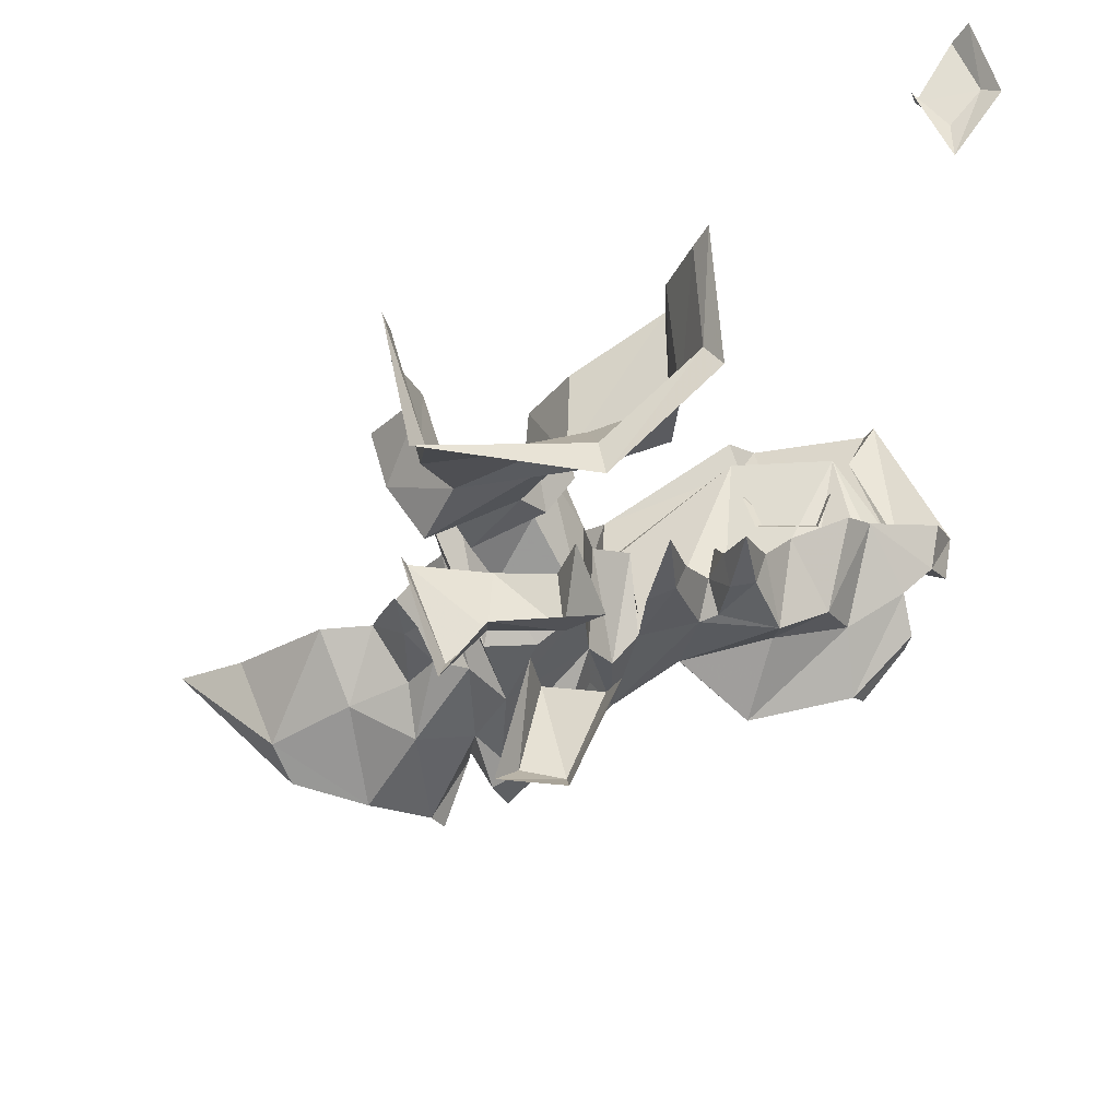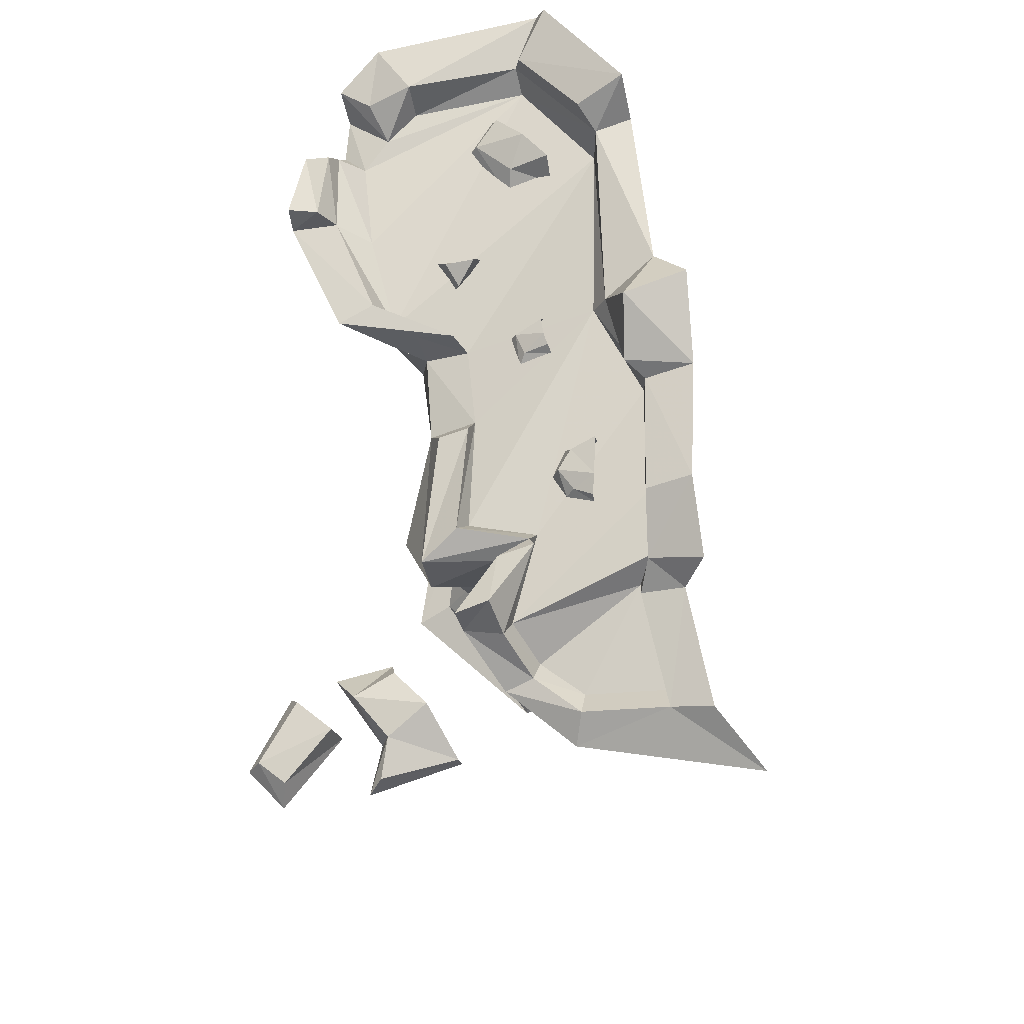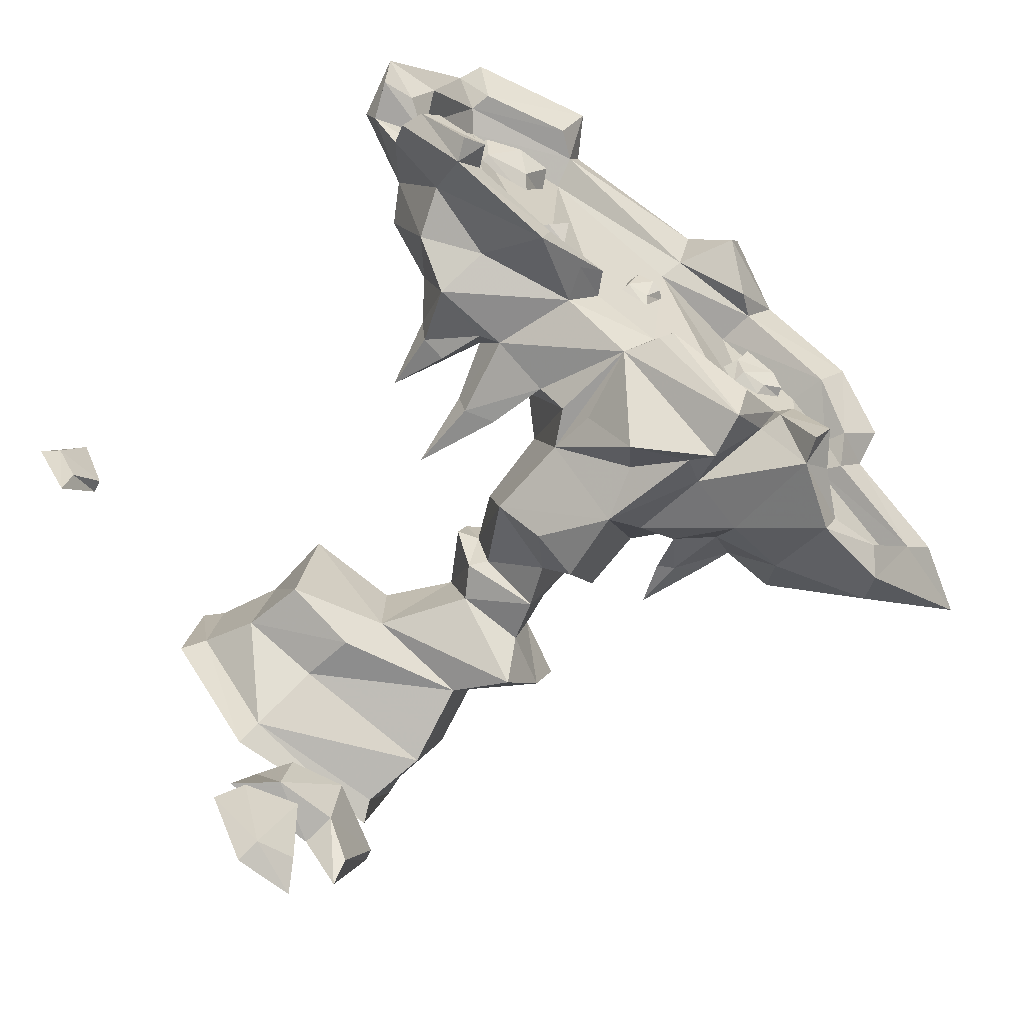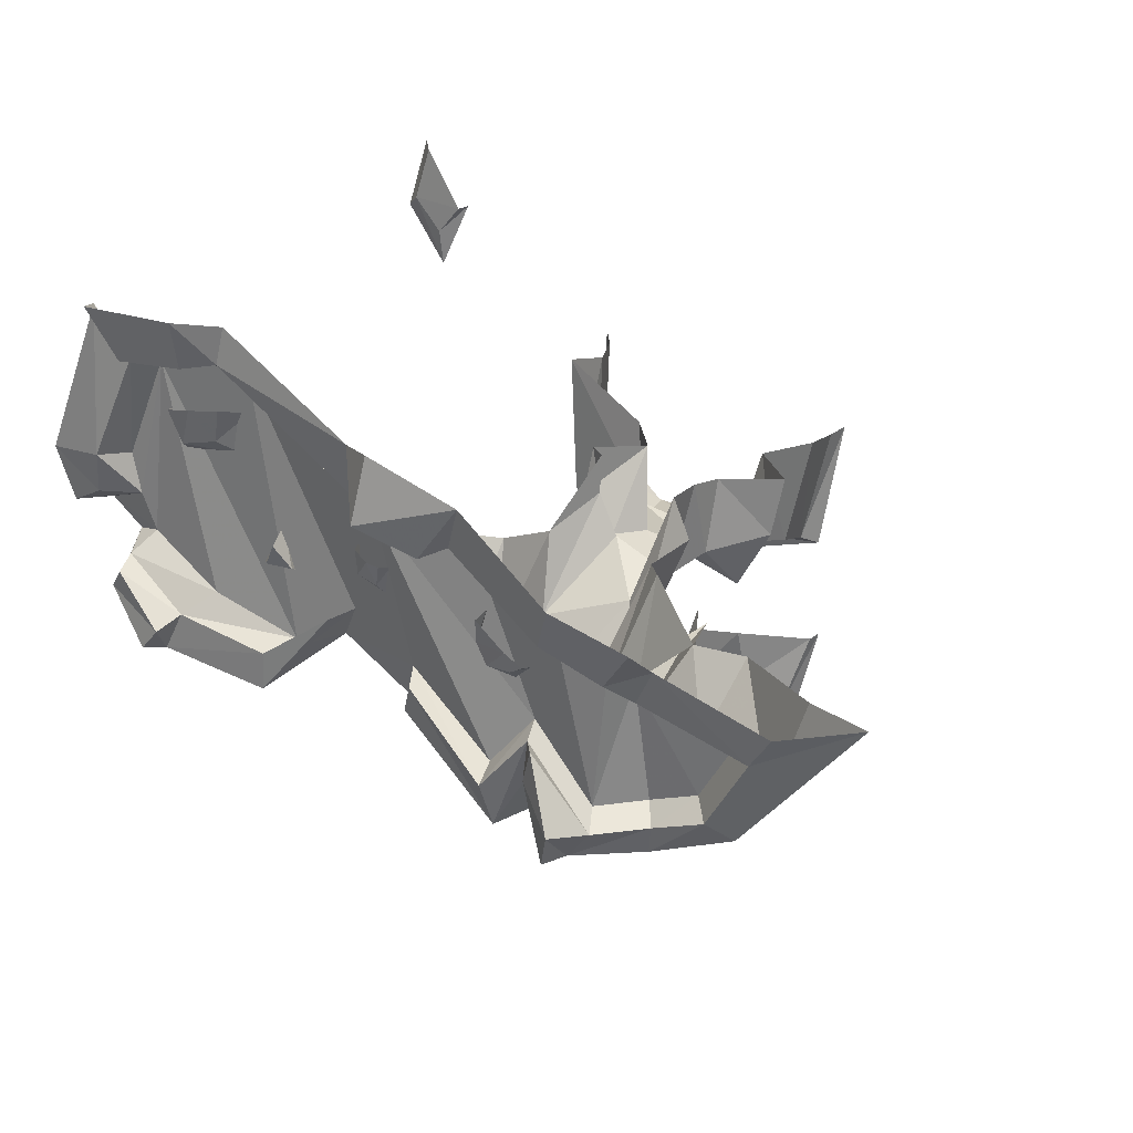
<metadata>
{"format":"obj","ext":"obj","renderer":"f3d","projection":"perspective","resolution":1024,"background":"white","views":[{"elev":-23.3,"azim":5.6,"up":"+Z"},{"elev":66.4,"azim":-126.8,"up":"+Y"},{"elev":-74.5,"azim":140.3,"up":"+Z"},{"elev":15.6,"azim":-148.5,"up":"+Z"}]}
</metadata>
<code>
g lava_monument_R_c_mesh
v -42.56 3.449 50.66
v -41.98 4.421 49.51
v -46.26 4.695 53.73
v -26.76 1.024 56.5
v -26.42 -0.3049 55.68
v -27 1.125 55.37
v -27.38 1.782 54.04
v -27.68 -0.8665 55.04
v -28.03 -0.9352 54.21
v -28.05 -3.516 54.88
v -26.24 5.918 55.98
v -26.83 6.341 56.71
v -27.09 5.748 55.88
v -18.13 -14.97 66.55
v -18.64 -14.35 66.26
v -17.88 -14.56 64.4
v -17.31 -14.97 64.05
v -18.82 -14.97 61.89
v -18.88 -14.64 63.15
v -19.98 -14.97 64.16
v -19.86 -14.47 64.11
v -18.64 -14.35 66.26
v -19.86 -14.47 64.11
v -17.88 -14.56 64.4
v -18.88 -14.64 63.15
v -34.48 5.813 48.99
v -35.81 5.703 50.92
v -34.83 4.212 49.07
v -35.29 2.961 50.57
v -34.41 3.436 49.86
v -33.86 -0.08028 50.75
v -35.17 0.1711 52
v -35.99 -1.052 55.72
v -34.3 -2.657 51.67
v -36.08 -3.347 56
v -31.09 0.3691 52.66
v -30.96 -3.117 55.63
v -30.88 -0.4646 55.99
v -31.01 -2.601 52.89
v -31.84 -4.859 56.68
v -32.03 -4.668 58.02
v -32.42 -4.981 55.24
v -30.39 1.626 52.56
v -30.65 4.604 52.12
v -29.48 1.517 53.51
v -33.86 -0.08028 50.75
v -34.3 -2.657 51.67
v -32.57 -2.323 51.79
v -31.01 -2.601 52.89
v -31.09 0.3691 52.66
v -33.26 1.791 50.99
v -34.41 3.436 49.86
v -33.79 -3.52 53.59
v -32.42 -4.981 55.24
v -34.47 -5.009 54.2
v -34.98 -6.481 54.71
v -32.66 -6.59 55.11
v -31.95 -5.519 55.12
v -30.92 -9.356 55.25
v -35.58 -7.639 53.42
v -34.43 -9.408 54.28
v -35.04 -12.25 53.82
v -29.96 -12.39 54.57
v -30.21 -10.48 54.26
v -29.51 -14.61 53.12
v -34.57 -14.42 53.34
v -34.92 -15.16 53.03
v -27.21 -12.49 55.46
v -27.61 -10.32 55.14
v -26.43 -14.36 56.21
v -29.24 -15.16 51.88
v -25.81 -14.91 55.34
v -26.16 -14.91 59.99
v -26.43 -14.36 56.21
v -26.67 -14.22 59.68
v -27.21 -12.49 55.46
v -27.6 -12.13 59.6
v -27.61 -10.32 55.14
v -27.77 -9.726 59.94
v -35.84 -15.16 57.43
v -34.57 -14.42 53.34
v -35.71 -14.34 57.29
v -36.04 -12.22 57.44
v -35.04 -12.25 53.82
v -35.44 -9.578 57.51
v -34.43 -9.408 54.28
v -36.87 -7.509 55.33
v -37.46 -7.316 57.34
v -35.58 -7.639 53.42
v -36.65 -0.2616 55.67
v -35.99 -1.052 55.72
v -35.17 0.1711 52
v -36.45 0.5283 52.45
v -38.69 1.1 54.09
v -22.06 2.128 57.93
v -21.28 3.359 58.21
v -22.91 2.832 54.66
v -22.23 4.523 54.73
v -31.2 2.027 52.06
v -30.65 4.604 52.12
v -32.52 2.543 49.63
v -34.83 4.212 49.07
v -34.48 5.813 48.99
v -31.25 5.747 52.03
v -27.38 1.782 54.04
v -29.48 1.517 53.51
v -28.23 4.562 53.69
v -28.03 -0.9352 54.21
v -29.04 -0.5476 53.98
v -28.05 -3.516 54.88
v -24.61 1.932 53.77
v -24.89 3.821 54.16
v -22.91 2.832 54.66
v -22.23 4.523 54.73
v -25.9 5.871 51.83
v -27.78 5.725 53.63
v -22.11 5.946 52.59
v -20.18 4.676 56.03
v -19.95 5.449 54.68
v -20.2 6.221 54.47
v -21.75 6.707 52.73
v -22.06 2.128 57.93
v -22.91 2.832 54.66
v -24.11 1.432 56.91
v -24.61 1.932 53.77
v -27.38 1.782 54.04
v -26.7 1.503 54.18
v -27 1.125 55.37
v -25.59 -2.033 55.53
v -25.34 0.0538 54.72
v -26.23 -0.0418 54.57
v -26.7 1.503 54.18
v -24.61 1.932 53.77
v -30.92 -9.356 55.25
v -34.43 -9.408 54.28
v -30.21 -10.48 54.26
v -27.61 -10.32 55.14
v -27.77 -9.726 59.94
v -30.84 -9.19 58.14
v -46.26 4.695 53.73
v -43.86 3.558 53.83
v -42.56 3.449 50.66
v -40.55 1.083 54
v -39.63 2.235 51.54
v -38.69 1.1 54.09
v -37.48 1.608 52.11
v -37.46 -7.316 57.34
v -36.87 -7.509 55.33
v -35.47 -6.378 57.29
v -34.98 -6.481 54.71
v -35.58 -7.639 53.42
v -32.66 -6.59 55.11
v -30.84 -9.19 58.14
v -32.36 -7.143 57.9
v -30.92 -9.356 55.25
v -32.66 -6.59 55.11
v -31.95 -5.519 55.12
v -31.06 -5.104 56.5
v -31.43 -5.116 58.12
v -36.08 -3.347 56
v -35.29 -3.721 57.22
v -34.3 -2.657 51.67
v -33.79 -3.52 53.59
v -32.57 -2.323 51.79
v -31.01 -2.601 52.89
v -42.35 4.964 52.82
v -40.82 4.553 50.75
v -39.19 5.486 54.19
v -39.13 4.457 50.25
v -37.8 5.53 50.13
v -38.82 6.383 54.8
v -37.17 6.691 55.92
v -35.88 5.649 52.55
v -34.18 6.519 58.18
v -30.98 6.84 58.55
v -34.34 5.739 50.96
v -31.39 5.444 53.39
v -29.08 5.207 54.79
v -26.25 6.579 62.24
v -28.23 4.562 53.69
v -30.65 4.604 52.12
v -26.77 5.178 53.43
v -22.47 6.064 62.01
v -23.86 5.475 54.59
v -21.19 5.107 56.18
v -20.85 5.364 57.41
v -20.66 5.526 58.76
v -19.13 4.761 56.97
v -20.18 4.676 56.03
v -38.69 1.1 54.09
v -37.33 -0.4075 53.12
v -37.48 1.608 52.11
v -38.28 -0.01591 53.98
v -37.41 -2.16 53.73
v -37.32 2.537 50.34
v -39.63 2.235 51.54
v -37.48 1.608 52.11
v -36.45 0.5283 52.45
v -35.17 0.1711 52
v -37.33 -0.4075 53.12
v -36.83 -0.7383 53.24
v -37.41 -2.16 53.73
v -21.28 3.359 58.21
v -18.84 4.483 58.53
v -19.13 4.761 56.97
v -20.18 4.676 56.03
v -22.23 4.523 54.73
v -34.48 5.813 48.99
v -31.25 5.747 52.03
v -31.68 6.109 52.91
v -34.42 6.484 50.42
v -36.06 6.348 52.09
v -35.81 5.703 50.92
v -36 6.516 50.87
v -36.45 6.843 51.97
v -38.14 6.258 49.52
v -37.3 7.348 49.58
v -36.88 6.931 48.56
v -37.23 6.042 48.62
v -39.55 5.098 49.64
v -39.29 4.768 48.74
v -41.36 5.183 50.16
v -41.98 4.421 49.51
v -43 5.622 52.38
v -46.26 4.695 53.73
v -43.89 5.983 53.4
v -40.38 6.536 54.97
v -39.61 6.165 53.83
v -39.07 7.094 54.48
v -40.25 7.693 55.72
v -38.1 8.551 56.89
v -37.41 7.929 55.63
v -34.31 7.795 58.05
v -35.02 8.379 59.41
v -33.58 8.315 57.74
v -32.12 9.495 58.78
v -32.66 9.461 60.9
v -31.17 8.328 60.82
v -31.2 7.622 58.84
v -25.95 7.654 62.49
v -26.32 7.753 63.69
v -25.42 9.131 63.94
v -25.05 8.306 62.39
v -22.02 7.52 62.19
v -21.19 8.056 63.88
v -20.85 7.222 63.83
v -21.86 6.781 62.19
v -20.19 6.691 58.85
v -18.3 6.499 58.87
v -19.7 6.104 57.5
v -18.59 5.971 57.05
v -35.27 -5.138 57.34
v -35.47 -6.378 57.29
v -34.98 -6.481 54.71
v -34.47 -5.009 54.2
v -35.29 -3.721 57.22
v -33.79 -3.52 53.59
v -31.43 -5.116 58.12
v -32.03 -4.668 58.02
v -31.84 -4.859 56.68
v -31.06 -5.104 56.5
v -31.95 -5.519 55.12
v -32.42 -4.981 55.24
v -34.47 -5.009 54.2
v -41.98 4.421 49.51
v -42.56 3.449 50.66
v -39.29 4.768 48.74
v -39.63 2.235 51.54
v -37.32 2.537 50.34
v -37.23 6.042 48.62
v -35.29 2.961 50.57
v -35.17 0.1711 52
v -35.81 5.703 50.92
v -36 6.516 50.87
v -36.88 6.931 48.56
v -31.09 0.3691 52.66
v -30.88 -0.4646 55.99
v -30.39 1.626 52.56
v -29.67 0.6752 56.26
v -29.48 1.517 53.51
v -24.99 0.2993 55.85
v -24.11 1.432 56.91
v -24.61 1.932 53.77
v -25.34 0.0538 54.72
v -25.59 -2.033 55.53
v -26.23 -0.0418 54.57
v -26.42 -0.3049 55.68
v -27 1.125 55.37
v -26.7 1.503 54.18
v -25.9 5.871 51.83
v -28.6 6.019 54.54
v -27.78 5.725 53.63
v -26.1 6.071 53.06
v -22.11 5.946 52.59
v -22.9 6.126 53.85
v -22.5 6.898 53.41
v -21.75 6.707 52.73
v -20.2 6.221 54.47
v -20.76 6.512 55.05
v -20.67 5.826 55.49
v -19.95 5.449 54.68
v -29.08 5.207 54.79
v -28.23 4.562 53.69
v -27.78 5.725 53.63
v -28.6 6.019 54.54
v -26.1 6.071 53.06
v -26.77 5.178 53.43
v -22.9 6.126 53.85
v -23.86 5.475 54.59
v -20.67 5.826 55.49
v -21.19 5.107 56.18
v -20.18 4.676 56.03
v -19.95 5.449 54.68
v -20.76 6.512 55.05
v -22.5 6.898 53.41
v -31.68 6.109 52.91
v -31.25 5.747 52.03
v -30.65 4.604 52.12
v -31.39 5.444 53.39
v -34.42 6.484 50.42
v -34.34 5.739 50.96
v -35.88 5.649 52.55
v -36.06 6.348 52.09
v -37.8 5.53 50.13
v -38.14 6.258 49.52
v -39.13 4.457 50.25
v -39.55 5.098 49.64
v -40.82 4.553 50.75
v -41.36 5.183 50.16
v -42.35 4.964 52.82
v -43 5.622 52.38
v -39.19 5.486 54.19
v -39.61 6.165 53.83
v -38.82 6.383 54.8
v -39.07 7.094 54.48
v -37.41 7.929 55.63
v -37.17 6.691 55.92
v -34.18 6.519 58.18
v -34.31 7.795 58.05
v -30.98 6.84 58.55
v -31.2 7.622 58.84
v -33.58 8.315 57.74
v -32.12 9.495 58.78
v -26.25 6.579 62.24
v -25.95 7.654 62.49
v -22.47 6.064 62.01
v -21.86 6.781 62.19
v -25.05 8.306 62.39
v -22.02 7.52 62.19
v -20.66 5.526 58.76
v -20.19 6.691 58.85
v -20.85 5.364 57.41
v -19.7 6.104 57.5
v -18.59 5.971 57.05
v -19.13 4.761 56.97
v -18.3 6.499 58.87
v -18.59 5.971 57.05
v -19.13 4.761 56.97
v -18.84 4.483 58.53
v -34.41 3.436 49.86
v -32.52 2.543 49.63
v -34.83 4.212 49.07
v -33.26 1.791 50.99
v -31.09 0.3691 52.66
v -31.2 2.027 52.06
v -30.65 4.604 52.12
v -34.68 6.365 55.9
v -34.69 7.001 55.75
v -34.45 6.617 54.96
v -34.21 6.065 54.95
v -34.69 6.016 54.08
v -34.75 6.496 54.23
v -35.59 6.238 53.95
v -35.61 6.598 54.2
v -36.35 6.564 54.48
v -36.22 6.882 54.49
v -34.69 7.001 55.75
v -35.73 7.074 54.92
v -34.45 6.617 54.96
v -34.75 6.496 54.23
v -35.61 6.598 54.2
v -36.22 6.882 54.49
v -22.6 5.655 60.49
v -22.92 6.385 60.56
v -23.24 6.105 59.47
v -23.12 5.548 59.14
v -25.38 5.739 59.31
v -24.79 6.41 59.77
v -25.86 6.038 60.7
v -25.35 6.942 60.89
v -22.92 6.385 60.56
v -24.15 6.888 60.75
v -23.24 6.105 59.47
v -24.79 6.41 59.77
v -25.35 6.942 60.89
v -29.96 6.063 57.31
v -30.04 6.484 57.09
v -29.85 6.082 56.2
v -29.75 5.624 56.02
v -30.82 5.882 55.66
v -30.61 6.205 55.99
v -31.22 6.314 56.67
v -30.96 6.581 56.68
v -30.04 6.484 57.09
v -30.57 6.653 56.81
v -29.85 6.082 56.2
v -30.61 6.205 55.99
v -30.96 6.581 56.68
v -26.67 5.52 57.22
v -26.83 6.341 56.71
v -26.24 5.918 55.98
v -25.74 5.346 55.88
v -27.01 5.397 55.77
v -27.09 5.748 55.88
v -26.67 5.52 57.22
v -26.83 6.341 56.71
v -30.13 -14.97 49.84
v -30.78 -13.66 49.48
v -30.57 -13.83 47.64
v -29.29 -14.97 47.63
v -32.61 -14.97 47.54
v -32.76 -13.81 47.76
v -33.98 -14.97 45.95
v -33.88 -14.28 46.6
v -35.12 -14.97 49.66
v -34.99 -14.54 49.55
v -30.78 -13.66 49.48
v -32.68 -13.32 49.72
v -30.57 -13.83 47.64
v -32.76 -13.81 47.76
v -34.99 -14.54 49.55
v -33.88 -14.28 46.6
v -28.86 -14.97 45.74
v -29.39 -13.93 45.72
v -30.47 -14.23 43.1
v -30.33 -14.97 42.67
v -32.37 -14.97 42.92
v -31.81 -14.07 43.45
v -31.41 -14.97 46.43
v -31.25 -13.5 46.11
v -29.39 -13.93 45.72
v -31.25 -13.5 46.11
v -30.47 -14.23 43.1
v -31.81 -14.07 43.45
g lava_monument_R_c_mesh_0
f 3 2 1
f 6 5 4
f 6 8 7
f 8 9 7
f 9 8 10
f 13 12 11
f 16 15 14
f 17 16 14
f 17 18 16
f 18 19 16
f 19 18 20
f 21 19 20
f 24 23 22
f 25 23 24
f 28 27 26
f 27 28 29
f 29 28 30
f 29 30 31
f 32 29 31
f 33 32 31
f 33 31 34
f 33 34 35
f 38 37 36
f 37 39 36
f 40 39 37
f 40 37 41
f 40 42 39
f 44 43 36
f 43 44 45
f 48 47 46
f 48 46 49
f 49 46 50
f 51 50 46
f 51 46 52
f 54 53 49
f 54 55 53
f 57 56 55
f 58 57 55
f 60 57 59
f 61 60 59
f 63 62 61
f 64 63 61
f 62 63 65
f 66 62 65
f 67 66 65
f 63 64 68
f 63 68 65
f 64 69 68
f 68 70 65
f 71 67 65
f 65 70 71
f 70 72 71
f 72 74 73
f 74 75 73
f 74 76 75
f 76 77 75
f 77 76 78
f 79 77 78
f 81 67 80
f 82 81 80
f 82 83 81
f 83 84 81
f 84 83 85
f 86 84 85
f 87 86 85
f 87 85 88
f 87 89 86
f 92 91 90
f 92 90 93
f 93 90 94
f 97 96 95
f 96 97 98
f 101 100 99
f 102 100 101
f 100 102 103
f 104 100 103
f 106 100 105
f 100 107 105
f 105 108 106
f 108 109 106
f 109 108 110
f 107 111 105
f 112 111 107
f 112 113 111
f 112 114 113
f 115 112 107
f 115 114 112
f 115 107 116
f 114 115 117
f 117 118 114
f 118 117 119
f 117 120 119
f 120 117 121
f 124 123 122
f 124 125 123
f 125 127 126
f 127 128 126
f 131 130 129
f 131 132 130
f 132 133 130
f 136 135 134
f 137 136 134
f 138 137 134
f 139 138 134
f 142 141 140
f 141 142 143
f 143 142 144
f 143 144 145
f 144 146 145
f 149 148 147
f 148 149 150
f 148 150 151
f 151 150 152
f 155 154 153
f 154 155 156
f 154 156 157
f 158 154 157
f 154 158 159
f 162 161 160
f 161 162 163
f 164 163 162
f 163 164 165
f 168 167 166
f 168 169 167
f 168 170 169
f 170 168 171
f 170 171 172
f 172 173 170
f 174 173 172
f 173 174 175
f 173 175 176
f 175 177 176
f 177 175 178
f 179 178 175
f 178 180 177
f 180 181 177
f 179 182 178
f 182 179 183
f 184 182 183
f 185 184 183
f 183 186 185
f 183 187 186
f 186 188 185
f 188 189 185
f 192 191 190
f 191 193 190
f 193 191 194
f 197 196 195
f 197 195 198
f 195 199 198
f 198 200 197
f 200 198 201
f 200 201 202
f 205 204 203
f 205 203 206
f 206 203 207
f 210 209 208
f 211 210 208
f 212 211 208
f 213 212 208
f 213 214 212
f 214 215 212
f 212 215 216
f 217 215 214
f 215 217 216
f 218 217 214
f 217 218 219
f 216 217 219
f 220 216 219
f 221 220 219
f 222 220 221
f 223 222 221
f 224 222 223
f 224 223 225
f 226 224 225
f 227 224 226
f 224 227 228
f 229 228 227
f 229 227 230
f 231 229 230
f 229 231 232
f 233 232 231
f 234 233 231
f 234 235 233
f 236 235 234
f 236 234 237
f 236 237 238
f 239 236 238
f 240 239 238
f 241 240 238
f 241 242 240
f 242 243 240
f 244 243 242
f 245 244 242
f 244 245 246
f 247 244 246
f 248 247 246
f 249 248 246
f 250 248 249
f 251 250 249
f 254 253 252
f 254 252 255
f 255 252 256
f 255 256 257
f 260 259 258
f 261 260 258
f 260 261 262
f 263 260 262
f 264 263 262
f 267 266 265
f 267 268 266
f 267 269 268
f 269 267 270
f 270 271 269
f 271 272 269
f 273 271 270
f 270 274 273
f 274 270 275
f 278 277 276
f 278 279 277
f 279 278 280
f 283 282 281
f 284 283 281
f 284 281 285
f 287 286 285
f 287 288 286
f 288 289 286
f 292 291 290
f 291 293 290
f 290 293 294
f 293 295 294
f 295 296 294
f 296 297 294
f 297 296 298
f 296 299 298
f 298 299 300
f 301 298 300
f 304 303 302
f 305 304 302
f 305 302 306
f 302 307 306
f 306 307 308
f 307 309 308
f 308 309 310
f 309 311 310
f 311 312 310
f 312 313 310
f 310 314 308
f 314 315 308
f 318 317 316
f 319 318 316
f 319 316 320
f 321 319 320
f 322 321 320
f 323 322 320
f 324 322 323
f 325 324 323
f 326 324 325
f 327 326 325
f 328 326 327
f 329 328 327
f 330 328 329
f 331 330 329
f 332 330 331
f 333 332 331
f 334 332 333
f 335 334 333
f 334 335 336
f 337 334 336
f 338 337 336
f 339 338 336
f 340 338 339
f 341 340 339
f 342 341 339
f 342 343 341
f 344 340 341
f 345 344 341
f 346 344 345
f 347 346 345
f 345 348 347
f 348 349 347
f 350 346 347
f 351 350 347
f 352 350 351
f 353 352 351
f 353 354 352
f 354 355 352
f 358 357 356
f 359 358 356
f 362 361 360
f 361 363 360
f 363 361 364
f 361 365 364
f 364 365 366
f 369 368 367
f 370 369 367
f 370 371 369
f 371 372 369
f 372 371 373
f 374 372 373
f 374 373 375
f 376 374 375
f 379 378 377
f 380 378 379
f 378 380 381
f 378 381 382
f 385 384 383
f 386 385 383
f 386 387 385
f 387 388 385
f 388 387 389
f 390 388 389
f 393 392 391
f 394 392 393
f 392 394 395
f 398 397 396
f 399 398 396
f 399 400 398
f 400 401 398
f 401 400 402
f 403 401 402
f 406 405 404
f 407 405 406
f 405 407 408
f 411 410 409
f 412 411 409
f 412 413 411
f 413 414 411
f 414 413 415
f 416 414 415
f 419 418 417
f 420 419 417
f 420 421 419
f 421 422 419
f 422 421 423
f 424 422 423
f 424 423 425
f 426 424 425
f 429 428 427
f 430 428 429
f 430 431 428
f 431 430 432
f 435 434 433
f 435 433 436
f 436 437 435
f 437 438 435
f 438 437 439
f 440 438 439
f 443 442 441
f 444 442 443

</code>
